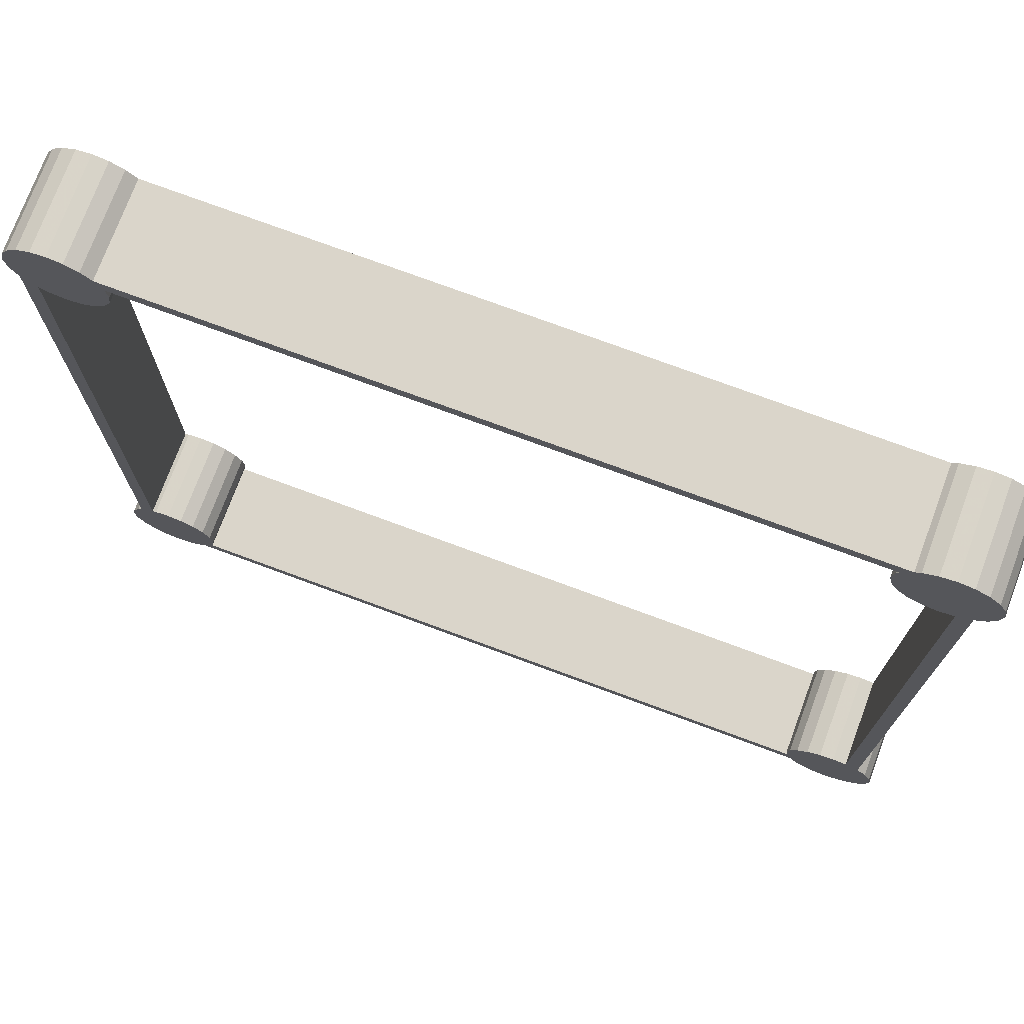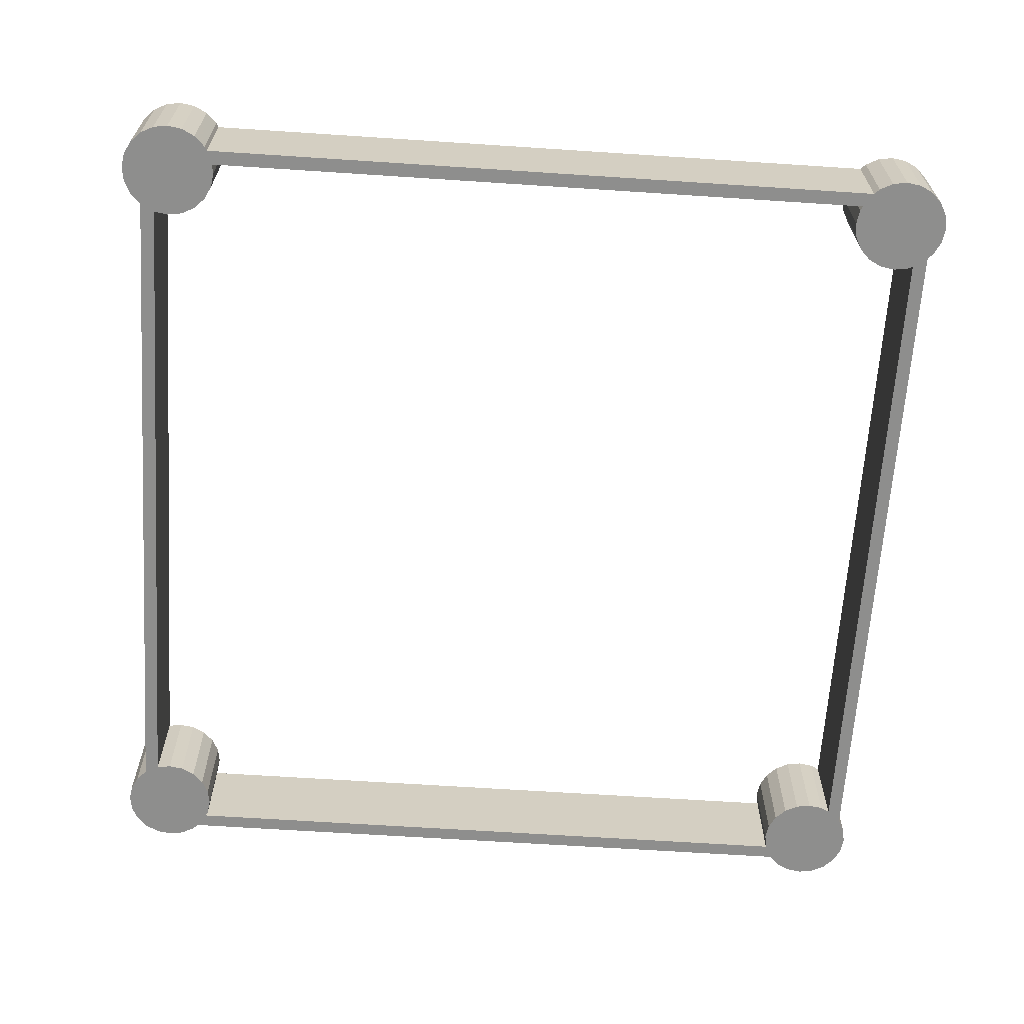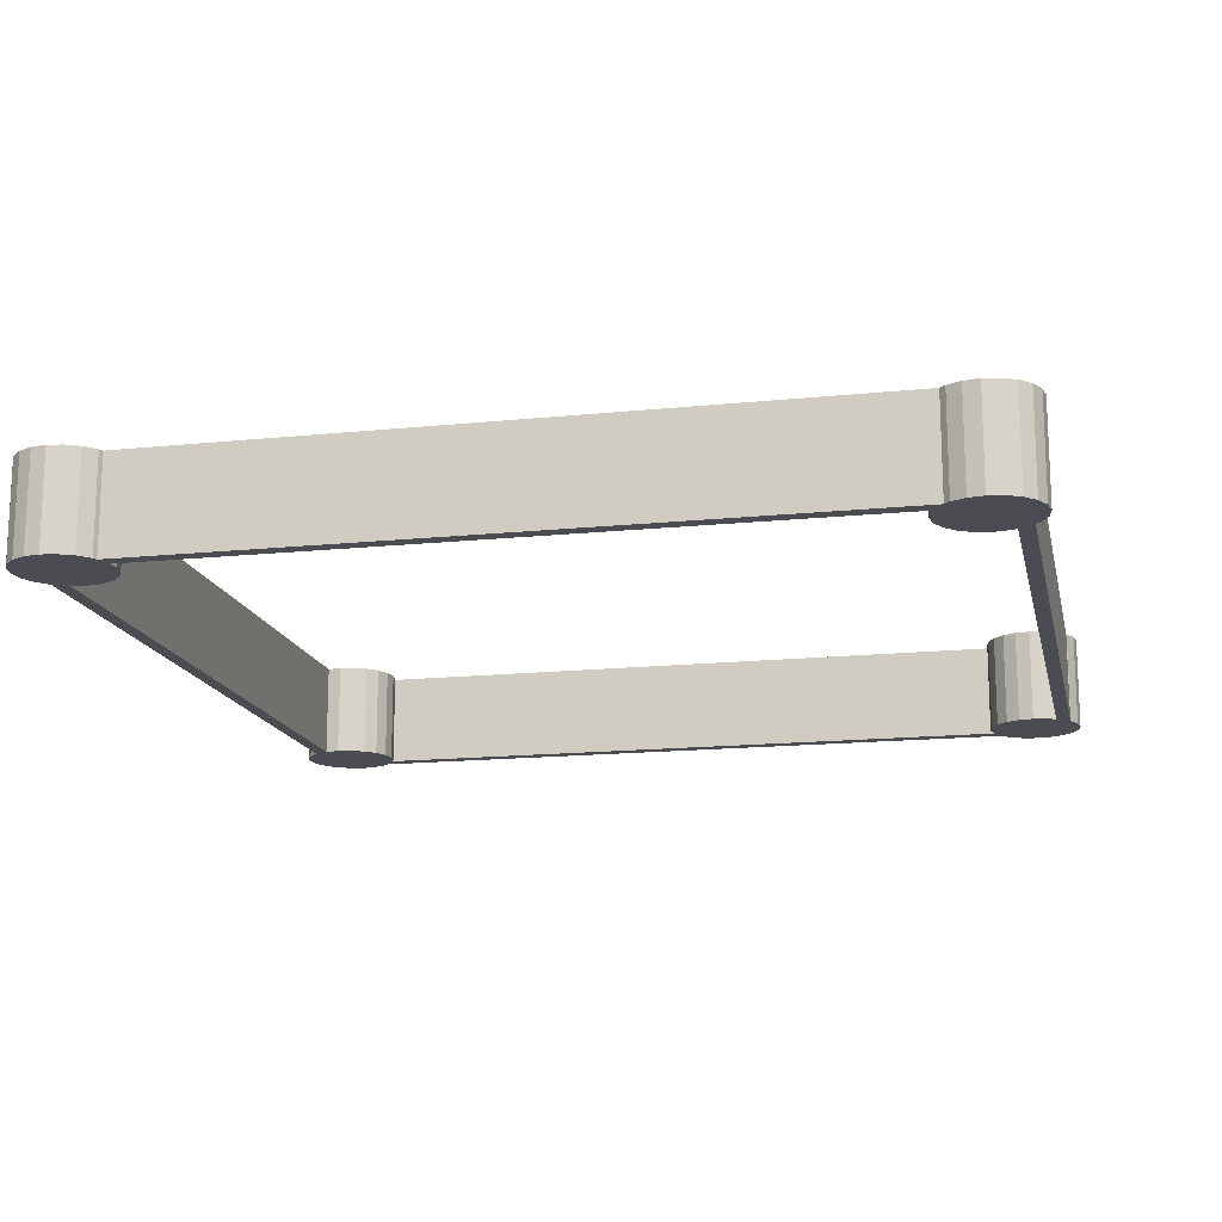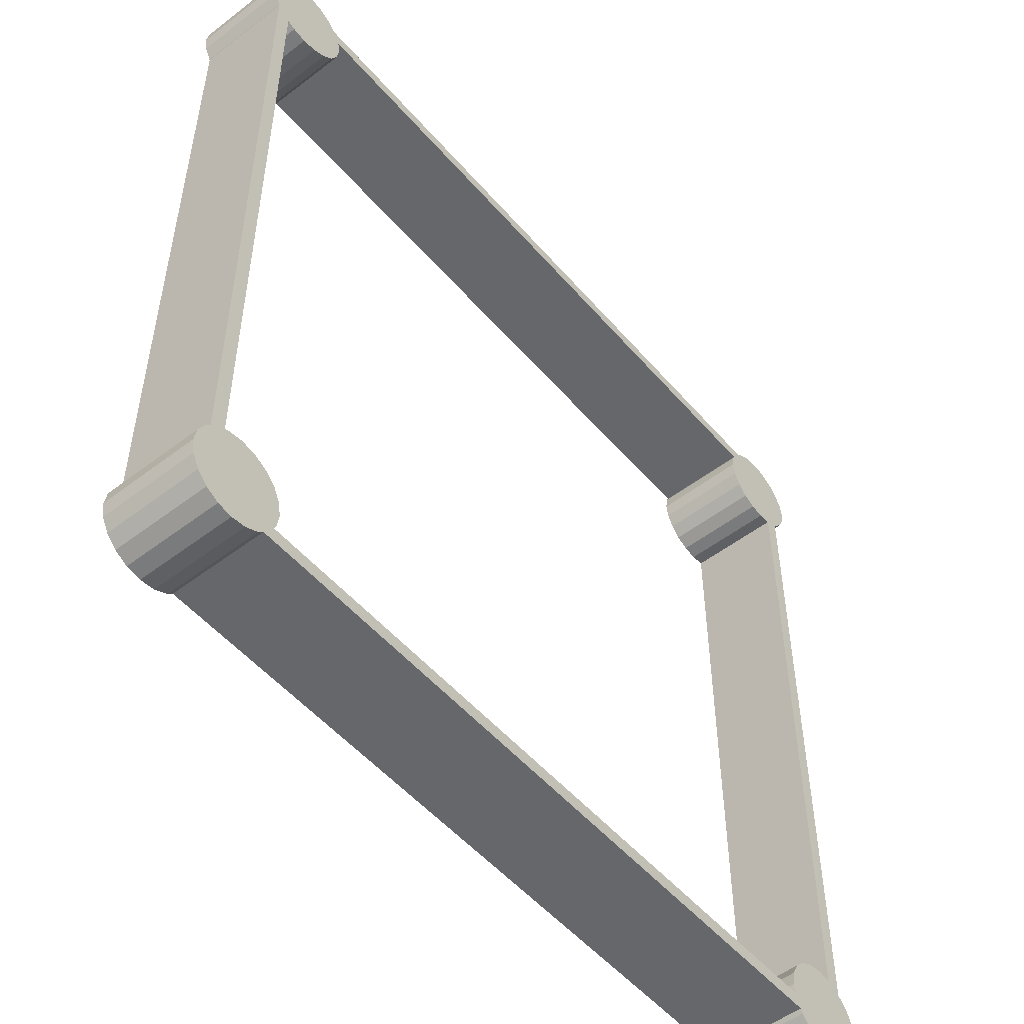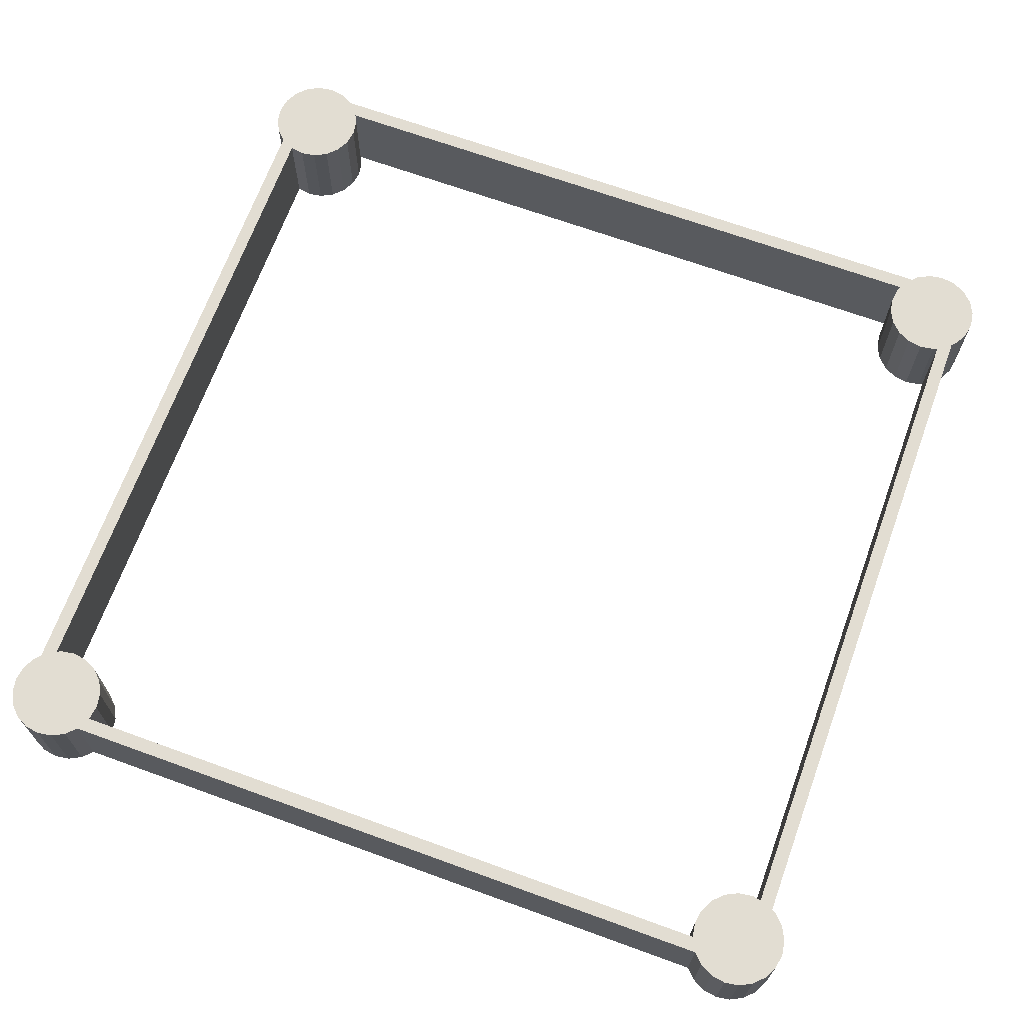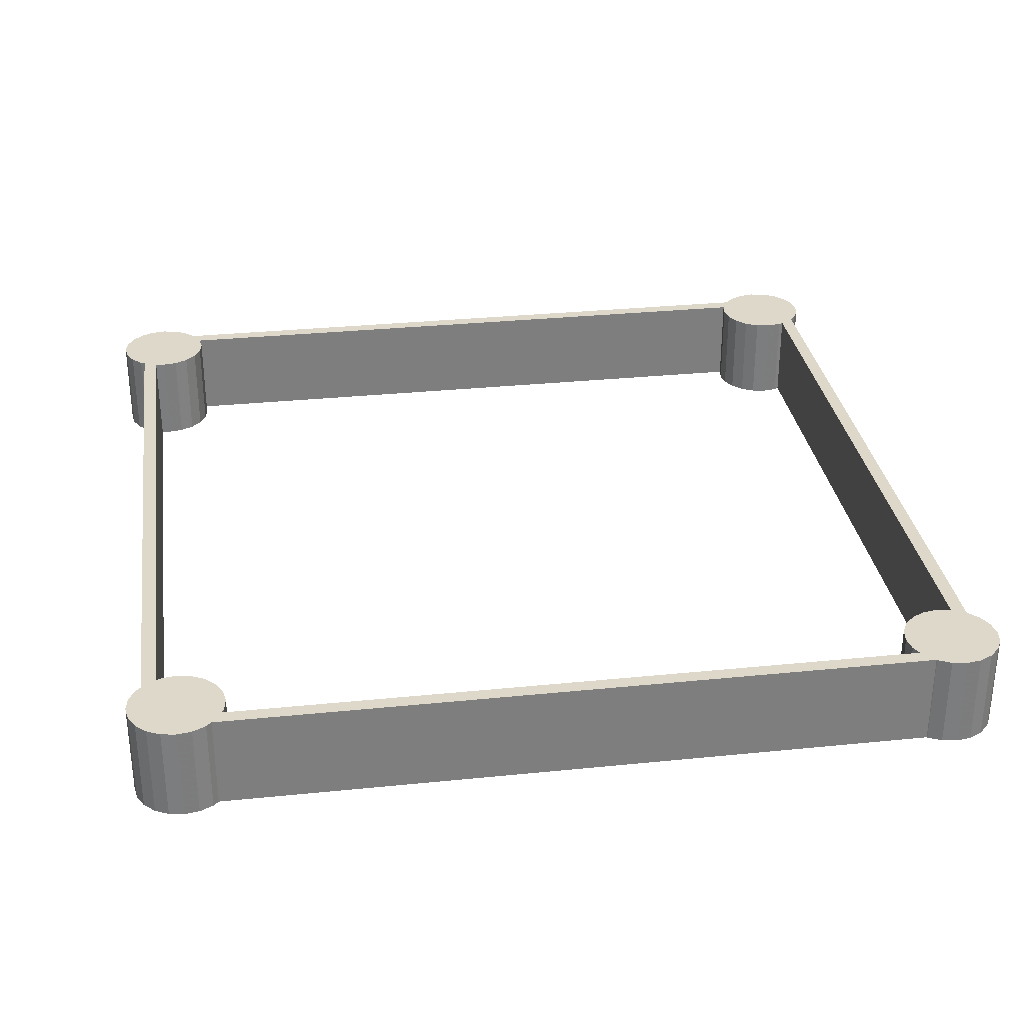
<metadata>
{"format":"obj","ext":"obj","renderer":"f3d","projection":"perspective","resolution":1024,"background":"white","views":[{"elev":74.2,"azim":-159.6,"up":"+Y"},{"elev":-64.9,"azim":-3.8,"up":"+Z"},{"elev":-15.5,"azim":12.3,"up":"+Z"},{"elev":-52.2,"azim":129.5,"up":"+Y"},{"elev":68.2,"azim":-70.0,"up":"+Z"},{"elev":31.0,"azim":81.7,"up":"+Z"}]}
</metadata>
<code>
o obj_0
v 84.51 		-86.09 		0
v 83.09 		-88.88 		0
v 80.88 		-91.09 		0
v 78.09 		-92.51 		0
v 79 		-84 		0
v 82 		-84 		0
v 82.09 		73.12 		0
v 83.51 		75.91 		0
v -90 		-75.47 		0
v -77.49 		-81.91 		20
v -78.91 		-79.12 		20
v -81.12 		-76.91 		20
v 84.51 		-86.09 		20
v -83.91 		-75.49 		20
v -87 		-75 		20
v 82 		-84 		20
v 79 		-84 		20
v -87.5 		-87 		20
v -78.46 		-90 		20
v -90 		-84 		0
v -81.12 		69.91 		0
v -78.91 		72.12 		0
v 69.12 		-74.91 		0
v 66.91 		-77.12 		0
v -90 		68.47 		0
v -90 		79 		0
v 84 		79 		0
v 82 		-76.03 		20
v -77.49 		74.91 		0
v 65.49 		-79.91 		0
v -77 		78 		0
v -77.49 		81.09 		0
v -77.32 		-87 		20
v -77 		-85 		20
v -78.46 		-90 		0
v 78.09 		-92.51 		20
v 80.88 		-91.09 		20
v 83.09 		-88.88 		20
v -87.5 		-90 		20
v 75 		-93 		0
v 65 		-83 		0
v -87 		68 		0
v -90.09 		-94.51 		0
v -92.88 		-93.09 		0
v -95.09 		-90.88 		0
v -96.51 		-88.09 		0
v -97 		-85 		0
v -93 		-84 		0
v -87.5 		-87 		0
v -87.5 		-90 		0
v 65.49 		-86.09 		0
v 82 		-76.03 		0
v 75 		-73 		20
v 71.91 		-73.49 		20
v -90 		-84 		20
v 69.12 		-74.91 		20
v 66.91 		-77.12 		20
v -93 		-84 		20
v 77.09 		88.51 		0
v 65.49 		-79.91 		20
v 79.88 		87.09 		0
v 82.09 		84.88 		0
v -97 		-85 		20
v 83.51 		82.09 		0
v -96.51 		-88.09 		20
v -95.09 		-90.88 		20
v -92.88 		-93.09 		20
v -90.09 		-94.51 		20
v 75.5 		82 		0
v 75.5 		85 		0
v 79 		70.46 		0
v 79.88 		70.91 		0
v 82 		73.03 		0
v 64.47 		82 		20
v 79 		-73.95 		20
v 78.09 		-73.49 		20
v 77.09 		69.49 		0
v 64.47 		82 		0
v -77.95 		82 		20
v -77.49 		-81.91 		0
v 84.51 		-79.91 		20
v 83.09 		-77.12 		20
v 77.09 		88.51 		20
v -77.95 		82 		0
v 75.5 		85 		20
v 75.5 		82 		20
v 83.51 		82.09 		20
v 82.09 		84.88 		20
v -78.91 		-79.12 		0
v 79.88 		87.09 		20
v 85 		-83 		20
v 74 		89 		20
v -81.12 		-76.91 		0
v 70.91 		88.51 		20
v 79.88 		70.91 		20
v 79 		70.46 		20
v -83.91 		-75.49 		0
v 82 		73.03 		20
v 68.12 		87.09 		20
v 66.03 		85 		20
v -87 		-75 		0
v 78.09 		-73.49 		0
v 79 		-73.95 		0
v 84 		79 		20
v 74 		89 		0
v 77.09 		69.49 		20
v 82.09 		73.12 		20
v 83.51 		75.91 		20
v 83.09 		-77.12 		0
v 84.51 		-79.91 		0
v 70.91 		88.51 		0
v -77.32 		-87 		0
v -77 		-85 		0
v 68.12 		87.09 		0
v 85 		-83 		0
v -95.09 		83.88 		0
v -92.88 		86.09 		0
v -90.09 		87.51 		0
v 66.03 		85 		0
v -87.5 		85 		0
v -87.5 		82 		0
v -81.12 		86.09 		20
v -80.03 		85 		20
v -96.51 		81.09 		0
v -93 		79 		0
v -83.91 		87.51 		20
v -87 		88 		20
v -90.09 		87.51 		20
v -92.88 		86.09 		20
v -95.09 		83.88 		20
v -87.5 		82 		20
v -87.5 		85 		20
v -80.03 		85 		0
v -81.12 		86.09 		0
v -96.51 		81.09 		20
v -93 		79 		20
v -90 		79 		20
v -83.91 		87.51 		0
v -87 		88 		0
v 75 		-93 		20
v 65 		-83 		20
v 65.49 		-86.09 		20
v 66.91 		-88.88 		20
v 65.95 		-87 		20
v 68.03 		-90 		20
v -93 		-77.03 		20
v -95.09 		-79.12 		20
v -96.51 		-81.91 		20
v -97 		78 		20
v -96.51 		74.91 		20
v -95.09 		72.12 		20
v -93 		70.03 		20
v -90 		-75.47 		20
v 69.12 		-91.09 		20
v 71.91 		-92.51 		20
v 64 		79 		20
v 64.49 		75.91 		20
v 65.91 		73.12 		20
v 68.12 		70.91 		20
v -90 		68.47 		20
v 70.91 		69.49 		20
v 74 		69 		20
v -87 		68 		20
v -83.91 		68.49 		20
v -81.12 		69.91 		20
v -78.91 		72.12 		20
v -77.49 		74.91 		20
v -77 		78 		20
v -77.49 		81.09 		20
v 75 		-73 		0
v 71.91 		-73.49 		0
v -96.51 		-81.91 		0
v -95.09 		-79.12 		0
v -93 		-77.03 		0
v -78.91 		-90.88 		0
v -81.12 		-93.09 		0
v -83.91 		-94.51 		0
v -87 		-95 		0
v -93 		70.03 		0
v -95.09 		72.12 		0
v -96.51 		74.91 		0
v -97 		78 		0
v 65.95 		-87 		0
v 66.91 		-88.88 		0
v 68.03 		-90 		0
v 71.91 		-92.51 		0
v 69.12 		-91.09 		0
v 74 		69 		0
v 70.91 		69.49 		0
v 68.12 		70.91 		0
v 65.91 		73.12 		0
v 64.49 		75.91 		0
v 64 		79 		0
v -83.91 		68.49 		0
v -87 		-95 		20
v -83.91 		-94.51 		20
v -81.12 		-93.09 		20
v -78.91 		-90.88 		20
g group_0_15277357
f 33 18 19
f 39 19 18
f 52 103 72
f 73 52 72
f 78 79 84
f 74 79 78
f 96 75 95
f 98 95 28
f 28 95 75
f 75 17 28
f 16 28 17
f 183 112 144
f 33 144 112
f 5 103 52
f 6 5 52
f 71 72 103
f 96 71 103
f 96 103 75
f 123 100 133
f 119 133 100
f 145 143 19
f 19 144 33
f 19 143 144
f 98 28 52
f 19 35 145
f 52 73 98
f 55 153 146
f 58 55 146
f 152 146 153
f 153 160 152
f 160 137 152
f 136 152 137
f 100 123 79
f 131 79 123
f 132 131 123
f 79 74 100
f 74 86 100
f 85 100 86
f 9 20 174
f 48 174 20
f 25 9 174
f 174 179 25
f 26 25 179
f 26 179 125
f 49 112 35
f 50 49 35
f 183 35 112
f 185 35 184
f 183 184 35
f 152 174 146
f 133 119 84
f 84 121 133
f 120 133 121
f 78 84 119
f 69 78 119
f 69 119 70
f 174 152 179
f 185 145 35
f 25 160 9
f 153 9 160
g group_0_16089887
f 3 5 2
f 4 5 3
f 5 6 2
f 1 2 6
f 12 14 55
f 15 55 14
f 153 55 15
f 22 29 167
f 29 31 167
f 18 33 34
f 10 18 34
f 36 37 17
f 37 38 17
f 16 17 38
f 13 16 38
f 11 10 80
f 2 38 37
f 13 38 2
f 48 20 45
f 46 48 45
f 47 48 46
f 44 45 50
f 49 45 20
f 50 45 49
f 43 44 50
f 12 97 14
f 56 17 54
f 57 17 56
f 60 17 57
f 37 36 3
f 4 3 36
f 69 70 62
f 64 69 62
f 27 69 64
f 61 62 70
f 59 61 70
f 3 2 37
f 2 1 13
f 97 15 14
f 63 65 58
f 55 58 18
f 18 58 65
f 18 65 66
f 67 39 66
f 68 39 67
f 18 66 39
f 63 46 65
f 33 112 34
f 113 34 112
f 53 17 76
f 54 17 53
f 46 45 66
f 46 66 65
f 69 27 8
f 69 8 7
f 69 7 73
f 69 73 72
f 69 72 71
f 69 71 77
f 69 77 188
f 75 76 17
f 60 141 17
f 45 67 66
f 113 80 10
f 16 81 82
f 16 82 28
f 87 88 86
f 85 86 88
f 88 90 85
f 83 85 90
f 80 89 11
f 81 16 91
f 13 91 16
f 12 11 93
f 89 93 11
f 94 114 99
f 63 47 46
f 93 97 12
f 114 100 99
f 97 101 15
f 45 44 67
f 4 40 5
f 67 44 68
f 43 68 44
f 83 105 92
f 87 86 104
f 96 95 86
f 95 98 86
f 98 107 86
f 107 108 86
f 104 86 108
f 115 6 110
f 110 6 109
f 101 9 15
f 94 92 111
f 105 111 92
f 43 178 68
f 111 114 94
f 1 6 115
f 52 109 6
f 10 34 113
f 100 114 119
f 118 120 117
f 120 121 117
f 121 26 117
f 122 123 133
f 26 125 117
f 121 29 26
f 116 117 125
f 124 116 125
f 135 136 130
f 130 136 129
f 132 129 131
f 128 129 132
f 102 76 103
f 75 103 76
f 133 134 122
f 171 54 53
f 149 136 135
f 131 129 137
f 134 138 126
f 134 126 122
f 56 54 23
f 171 23 54
f 138 139 127
f 138 127 126
f 23 24 57
f 23 57 56
f 139 118 128
f 139 128 127
f 60 57 30
f 24 30 57
f 130 124 135
f 7 107 98
f 109 82 81
f 4 36 40
f 140 40 36
f 124 149 135
f 107 7 108
f 8 108 7
f 82 109 28
f 52 28 109
f 141 60 41
f 30 41 60
f 27 104 108
f 27 108 8
f 1 115 13
f 91 13 115
f 118 117 129
f 118 129 128
f 81 91 115
f 27 87 104
f 130 129 116
f 117 116 129
f 81 115 110
f 87 27 64
f 110 109 81
f 88 87 62
f 64 62 87
f 130 116 124
f 141 41 142
f 62 61 90
f 62 90 88
f 61 59 83
f 61 83 90
f 148 58 147
f 59 105 83
f 63 58 148
f 146 147 58
f 151 136 150
f 152 136 151
f 149 150 136
f 55 18 12
f 144 17 142
f 141 142 17
f 143 17 144
f 145 17 143
f 154 17 145
f 155 17 154
f 140 17 155
f 36 17 140
f 74 156 86
f 145 185 154
f 10 11 18
f 11 12 18
f 77 106 188
f 156 157 86
f 157 158 86
f 158 159 86
f 159 161 86
f 161 162 86
f 162 106 86
f 106 96 86
f 160 163 137
f 137 167 131
f 137 129 136
f 40 140 155
f 96 106 71
f 77 71 106
f 165 137 164
f 166 137 165
f 167 137 166
f 168 131 167
f 163 164 137
f 169 131 168
f 79 131 169
f 99 85 94
f 92 94 85
f 100 85 99
f 83 92 85
f 98 73 7
f 170 53 102
f 76 102 53
f 127 132 126
f 122 126 132
f 128 132 127
f 123 122 132
f 41 51 142
f 170 171 53
f 174 48 173
f 178 50 177
f 176 177 50
f 175 176 50
f 43 50 178
f 35 175 50
f 172 173 48
f 47 172 48
f 49 20 93
f 89 49 93
f 80 49 89
f 113 49 80
f 97 93 20
f 112 49 113
f 9 101 20
f 101 97 20
f 125 179 180
f 125 180 181
f 125 181 182
f 125 182 124
f 47 63 148
f 173 147 174
f 146 174 147
f 24 23 5
f 23 171 5
f 171 170 5
f 170 102 5
f 103 5 102
f 148 147 172
f 173 172 147
f 172 47 148
f 150 180 151
f 187 5 186
f 185 5 187
f 40 186 5
f 184 5 185
f 183 5 184
f 51 41 5
f 41 30 5
f 30 24 5
f 183 51 5
f 180 152 151
f 69 193 78
f 149 124 182
f 181 150 182
f 149 182 150
f 181 180 150
f 190 69 189
f 191 69 190
f 192 69 191
f 193 69 192
f 188 189 69
f 180 179 152
f 84 32 121
f 121 32 31
f 121 31 29
f 22 26 29
f 21 26 22
f 194 26 21
f 42 26 194
f 25 26 42
f 70 119 114
f 70 114 111
f 70 111 105
f 70 105 59
f 134 120 138
f 139 138 120
f 133 120 134
f 118 139 120
f 176 197 196
f 175 198 197
f 175 197 176
f 19 198 175
f 51 183 144
f 51 144 142
f 195 178 177
f 195 177 196
f 177 176 196
f 15 9 153
f 19 175 35
f 185 187 154
f 178 195 68
f 154 187 155
f 186 155 187
f 42 163 160
f 155 186 40
f 25 42 160
f 78 193 74
f 162 188 106
f 156 193 157
f 197 39 196
f 198 39 197
f 195 196 39
f 19 39 198
f 68 195 39
f 188 162 161
f 156 74 193
f 193 192 157
f 192 191 158
f 192 158 157
f 159 158 190
f 191 190 158
f 159 190 161
f 189 161 190
f 188 161 189
f 163 42 164
f 21 165 164
f 165 21 166
f 22 166 21
f 167 166 22
f 31 168 167
f 32 169 168
f 32 168 31
f 32 84 79
f 169 32 79
f 42 194 164
f 194 21 164

</code>
